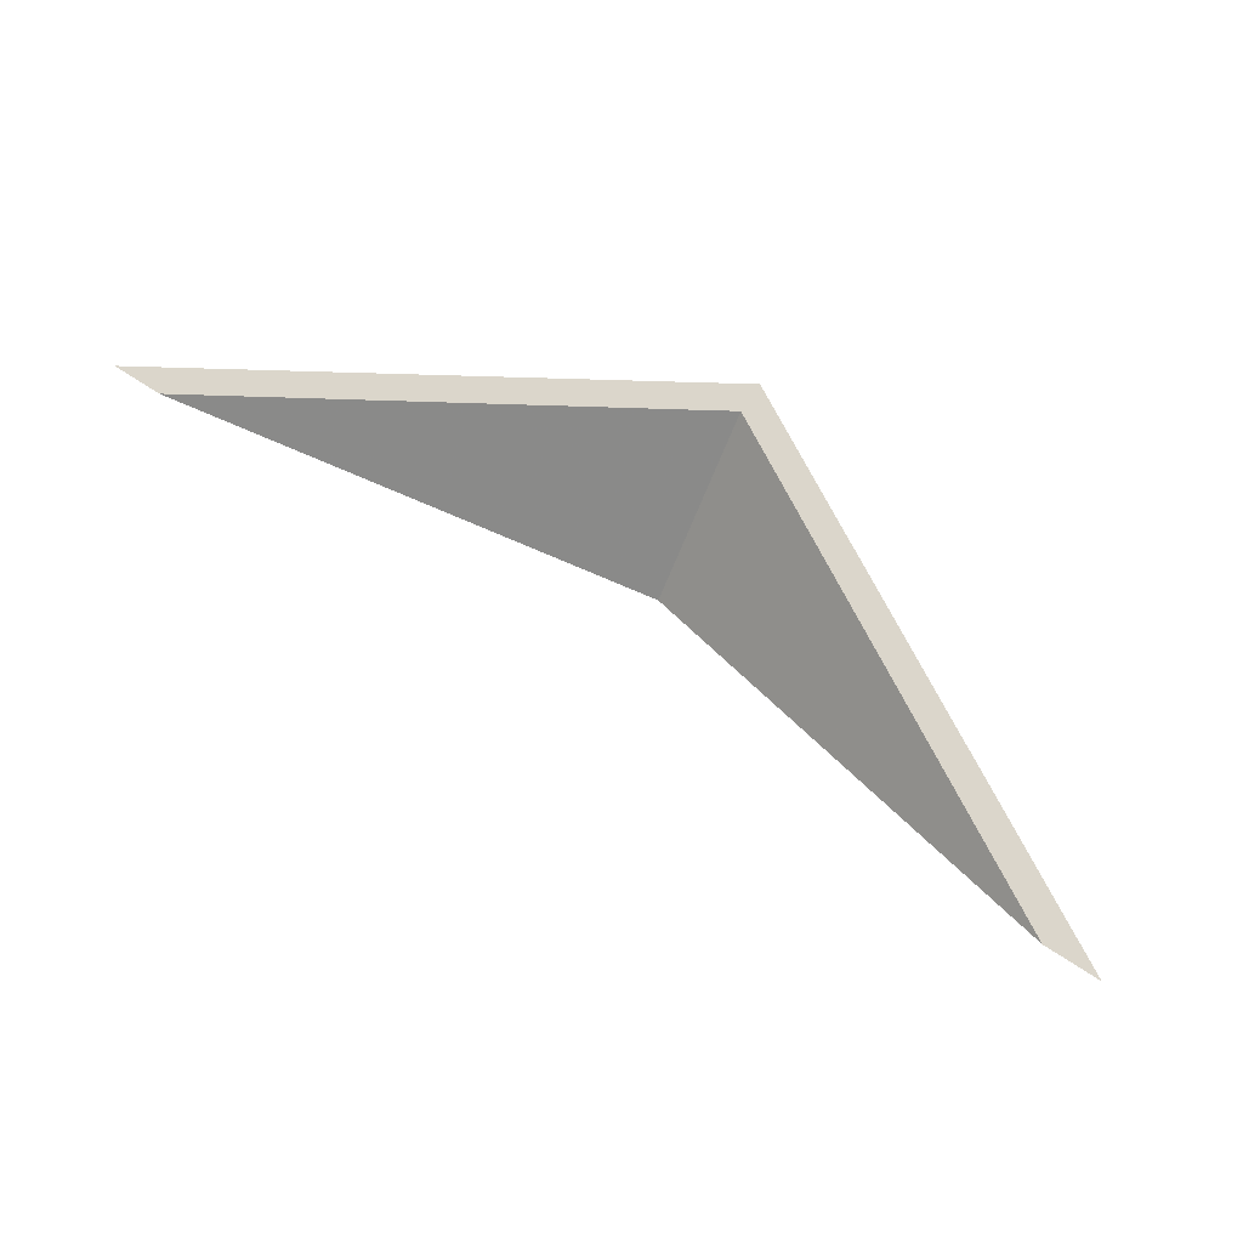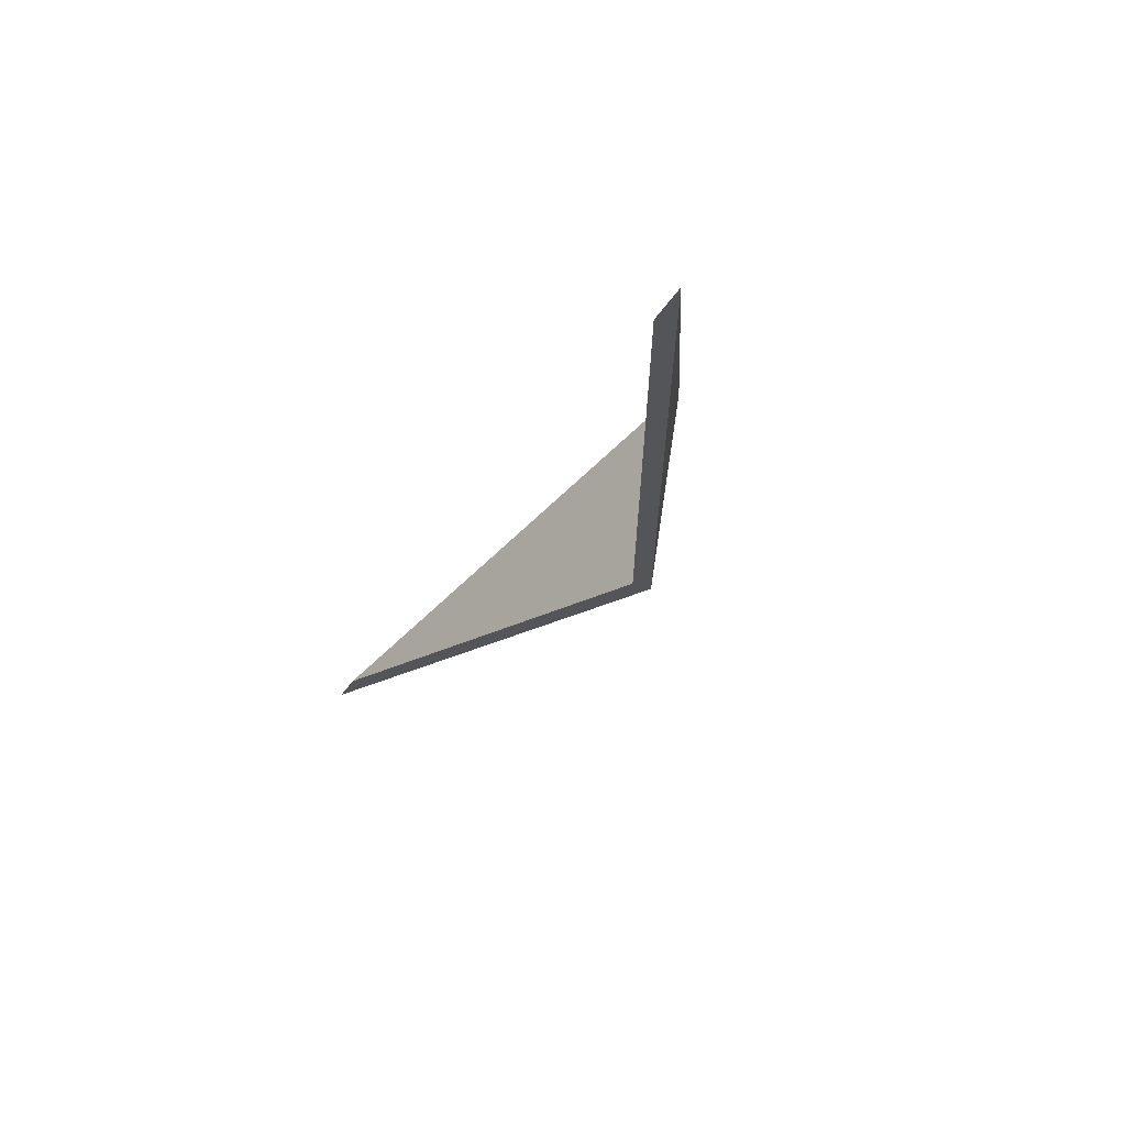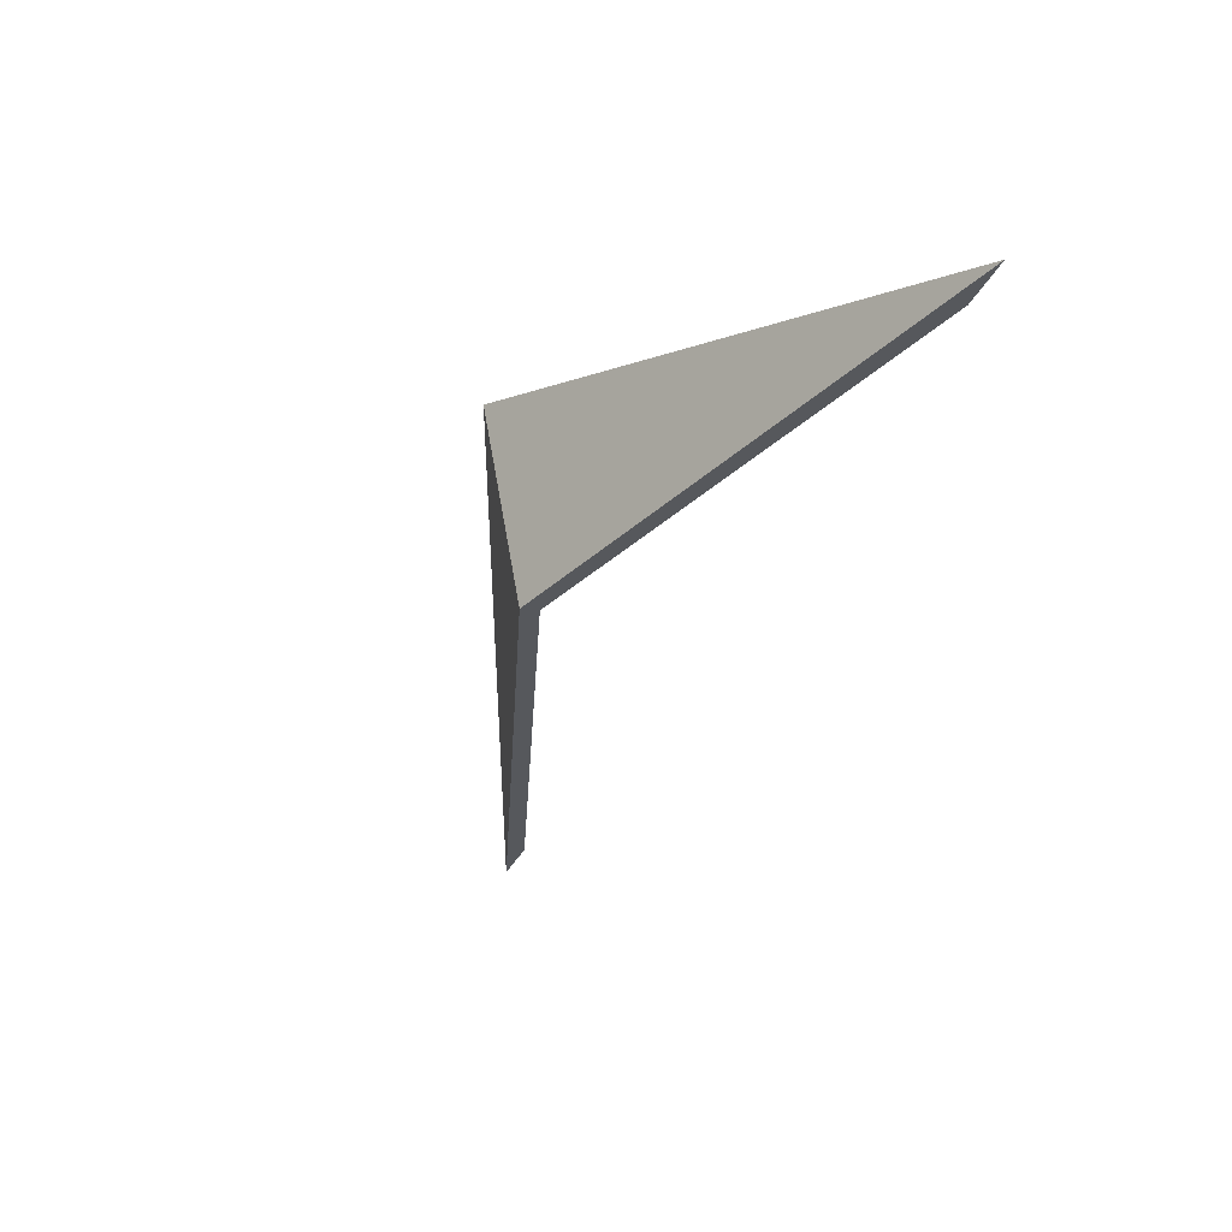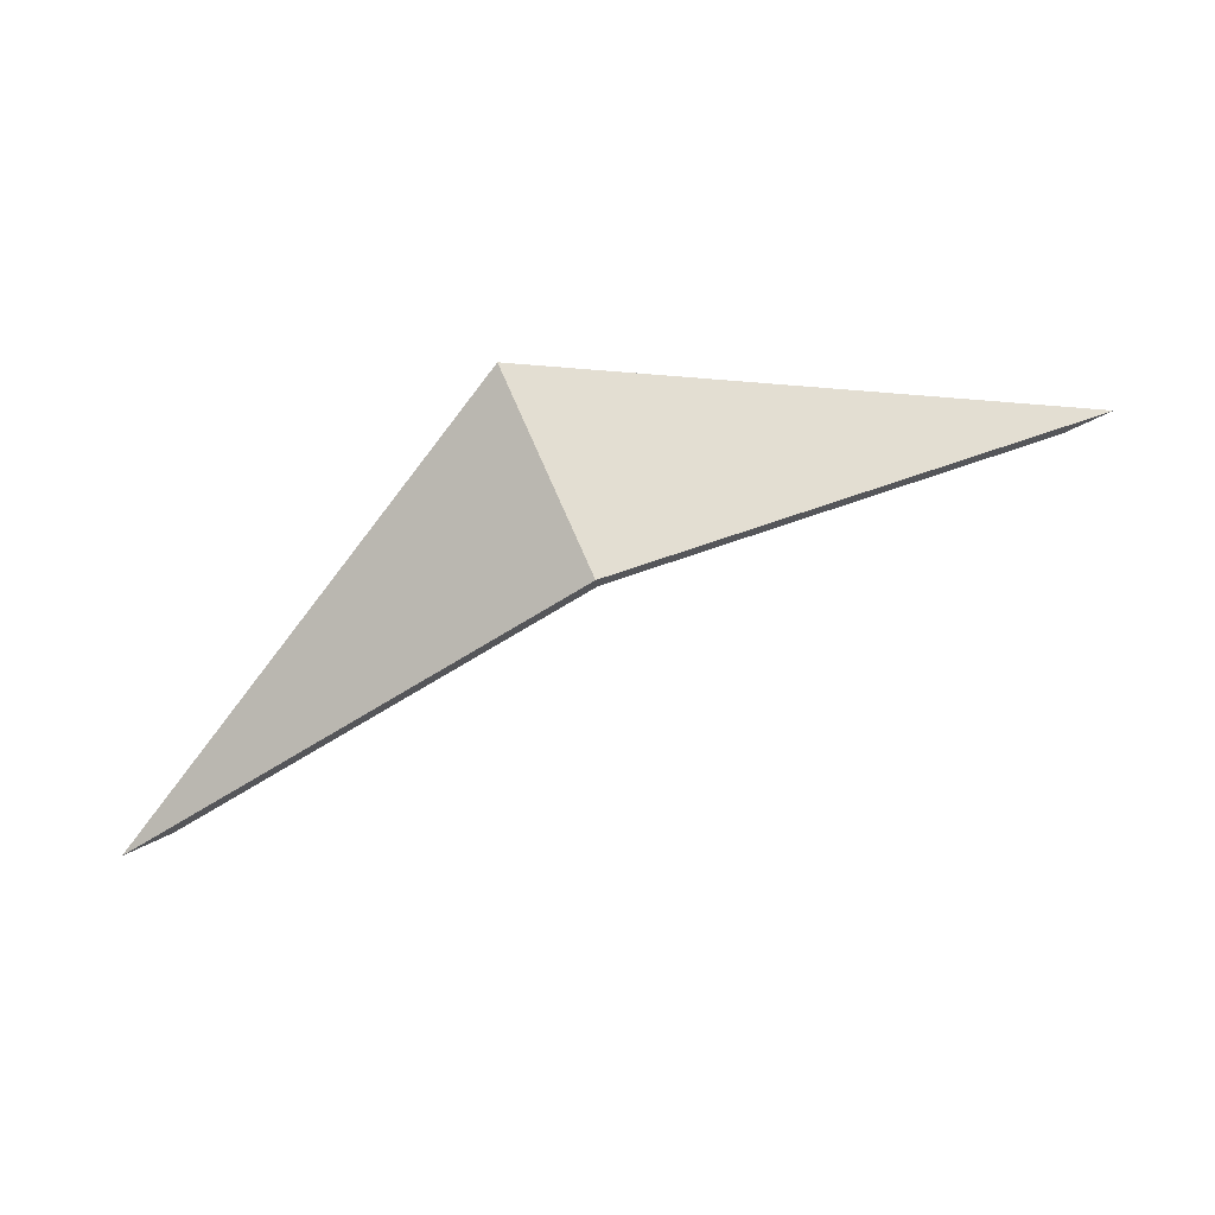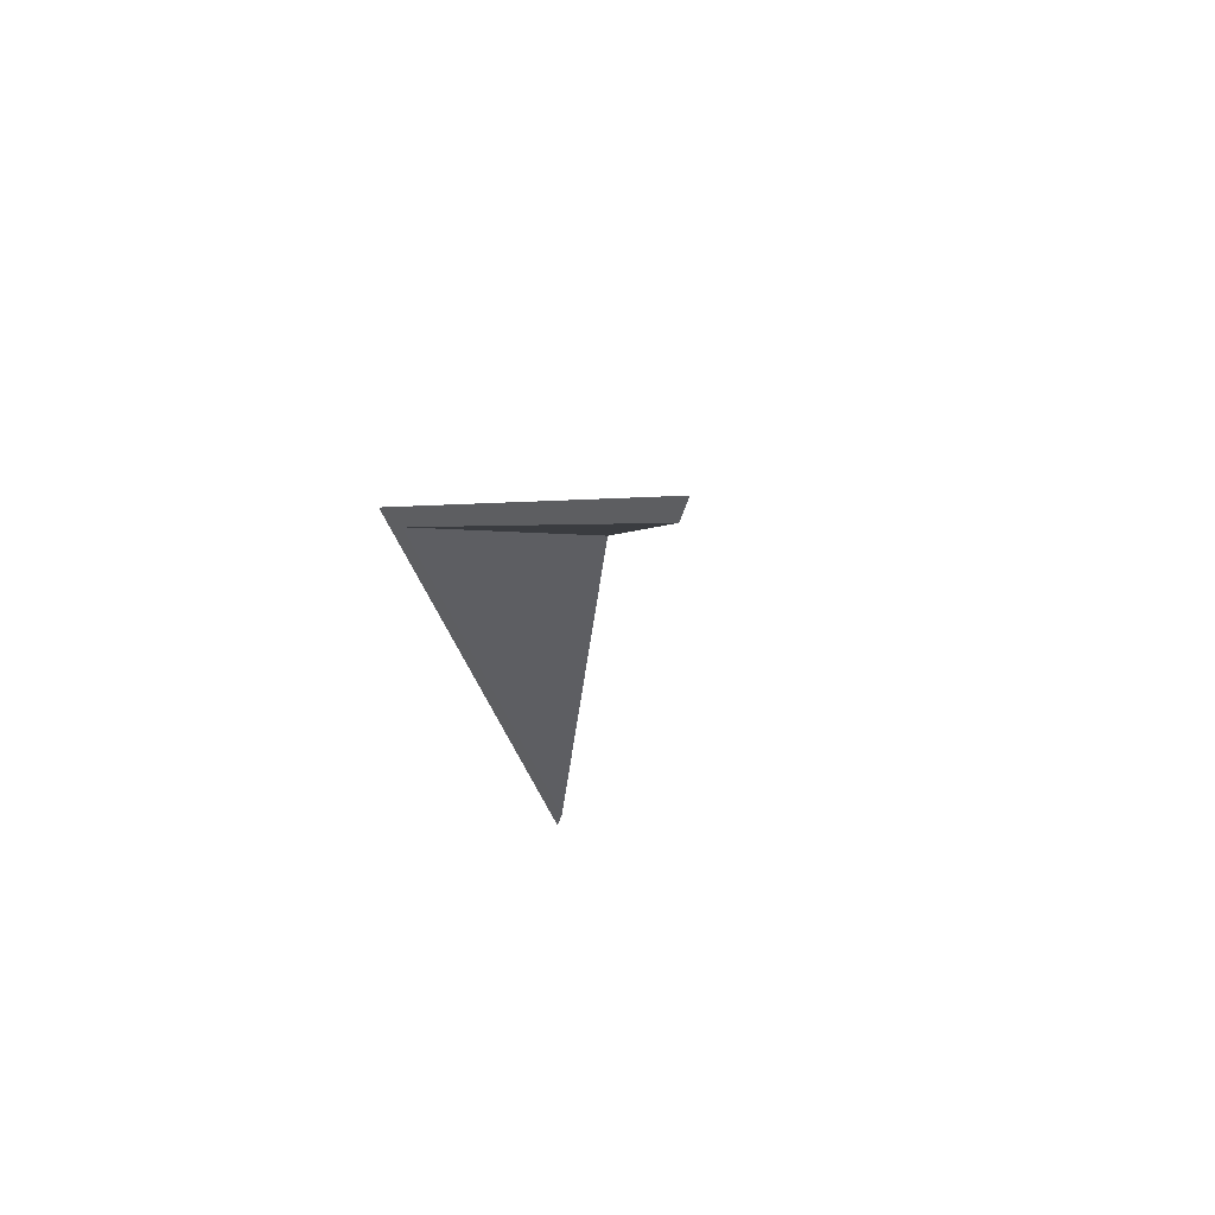
<metadata>
{"format":"obj","ext":"obj","renderer":"f3d","projection":"perspective","resolution":1024,"background":"white","views":[{"elev":17.2,"azim":27.0,"up":"+Z"},{"elev":-47.0,"azim":68.2,"up":"+Z"},{"elev":-9.3,"azim":-115.5,"up":"+Z"},{"elev":-14.9,"azim":-173.7,"up":"+Z"},{"elev":-19.3,"azim":106.8,"up":"+Y"}]}
</metadata>
<code>
v 2.551 -0.02542 3.681
v 2.516 -0.008432 3.719
v 2.508 -0.008432 3.7
v 2.516 -0.008432 3.719
v 2.517 -0.00645 3.721
v 2.508 -0.00645 3.7
v 2.508 -0.008432 3.7
v 2.556 -0.02542 3.679
v 2.551 -0.02542 3.681
v 2.508 -0.008432 3.7
v 2.508 -0.00645 3.7
v 2.517 -0.00645 3.721
v 2.556 -0.02542 3.679
v 2.508 -0.00645 3.7
v 2.516 -0.008432 3.719
v 2.465 -0.02542 3.718
v 2.508 -0.008432 3.7
v 2.465 -0.02542 3.718
v 2.46 -0.02542 3.721
v 2.508 -0.00645 3.7
v 2.508 -0.008432 3.7
v 2.517 -0.00645 3.721
v 2.516 -0.008432 3.719
v 2.508 -0.008432 3.7
v 2.508 -0.00645 3.7
v 2.46 -0.02542 3.721
v 2.517 -0.00645 3.721
v 2.508 -0.00645 3.7
f 1 2 3
f 4 5 6
f 4 6 7
f 8 9 10
f 8 10 11
f 1 8 5
f 1 5 2
f 12 13 14
f 15 16 17
f 18 19 20
f 18 20 21
f 22 23 24
f 22 24 25
f 15 22 19
f 15 19 16
f 26 27 28

</code>
